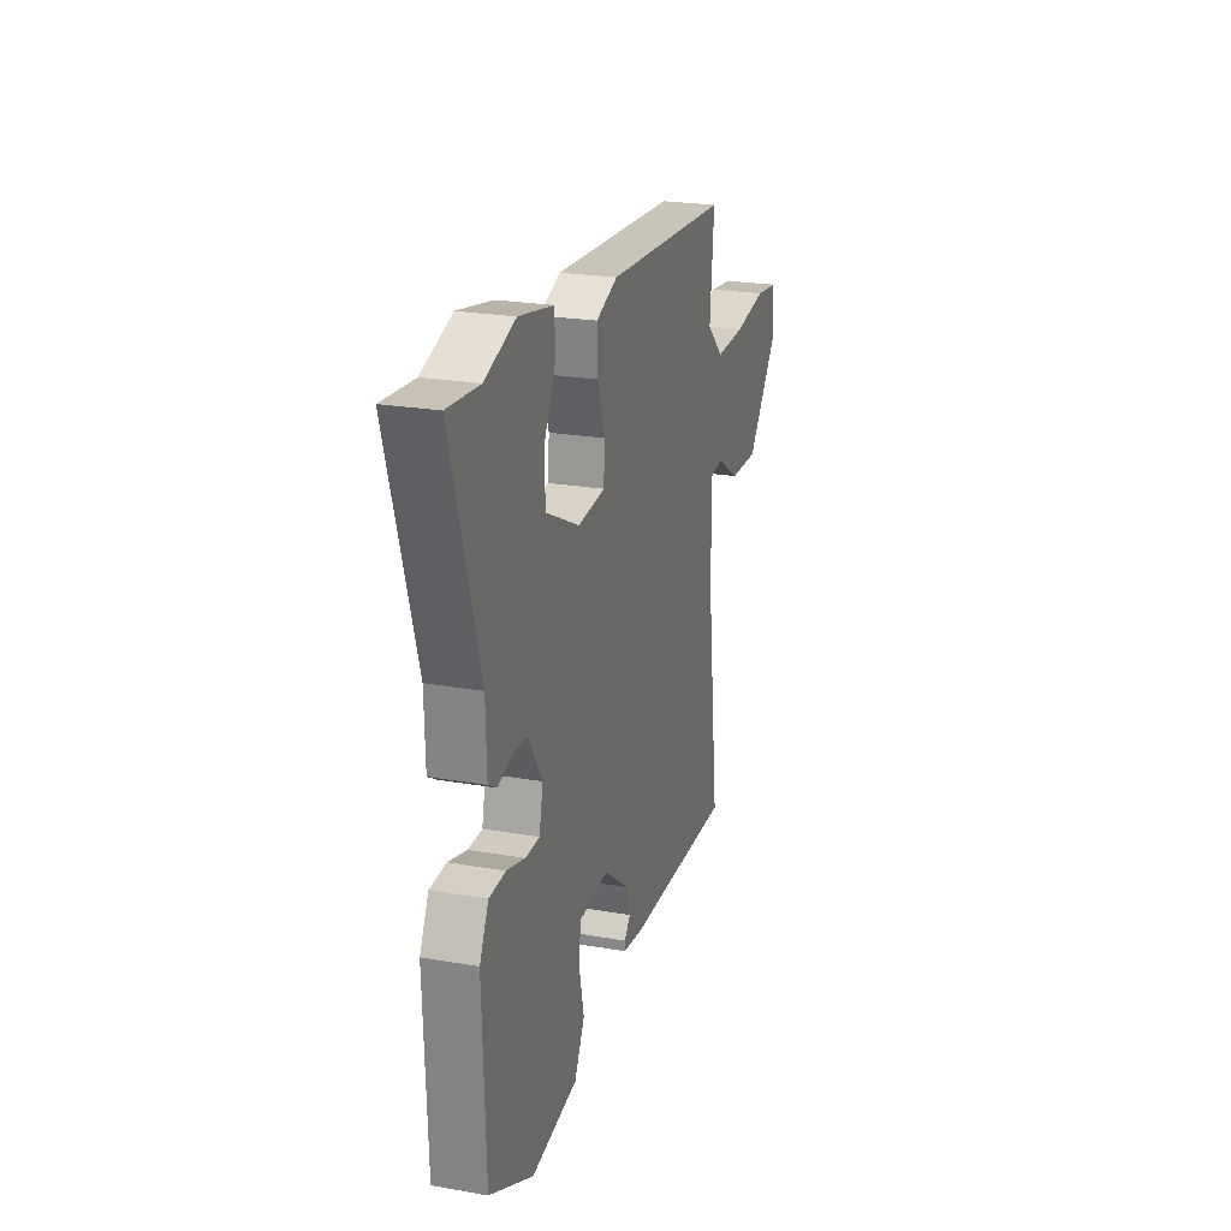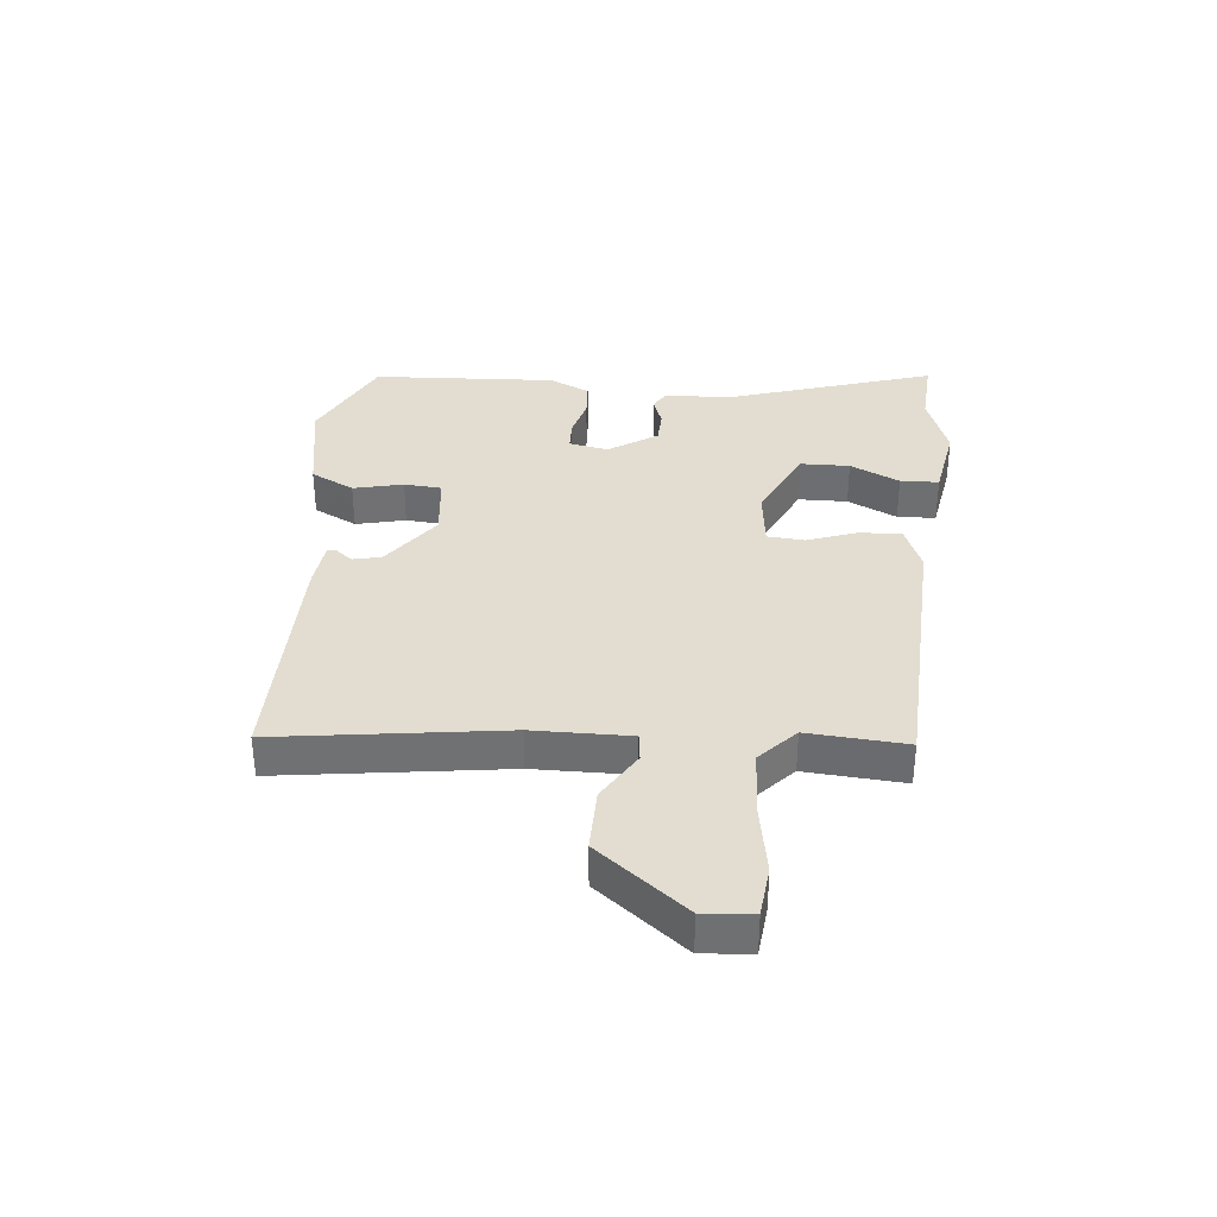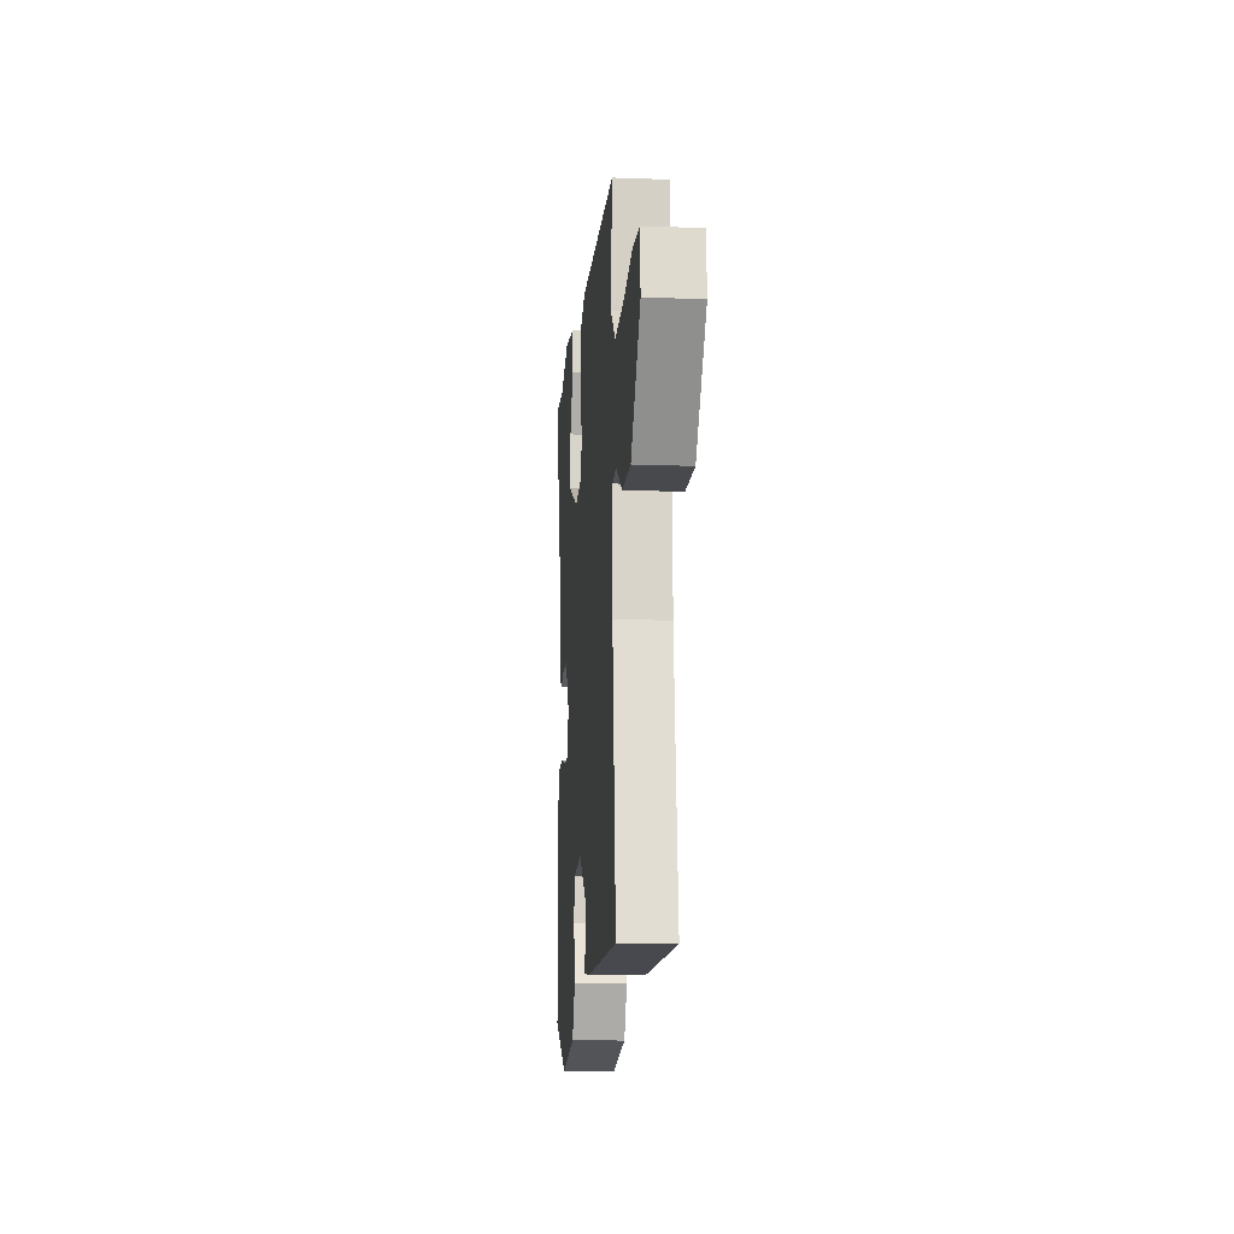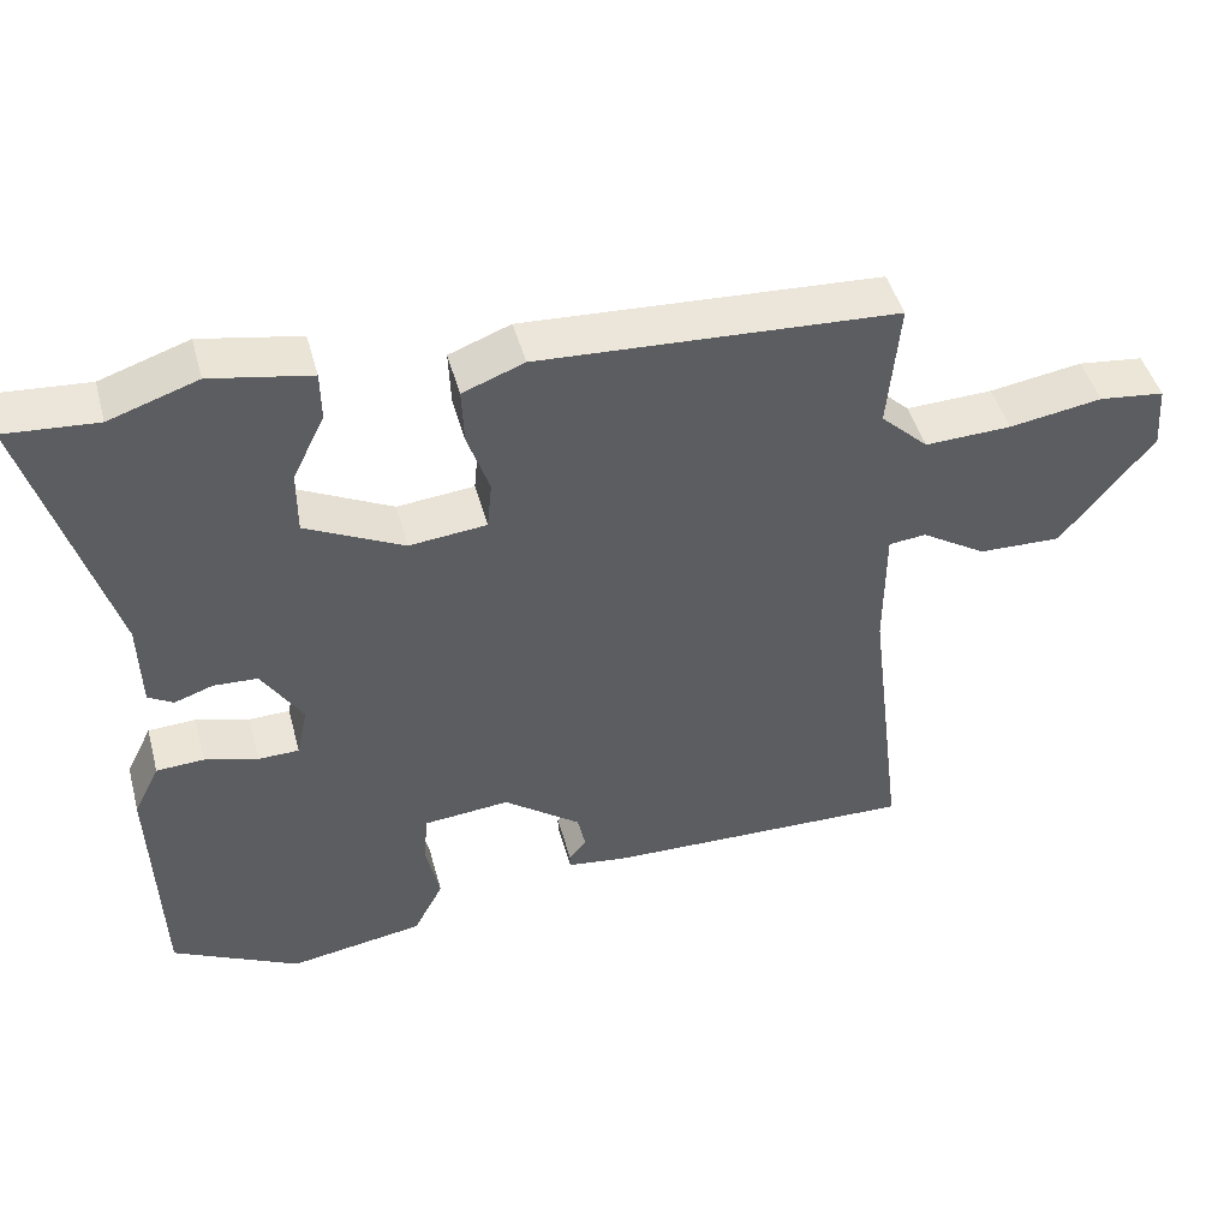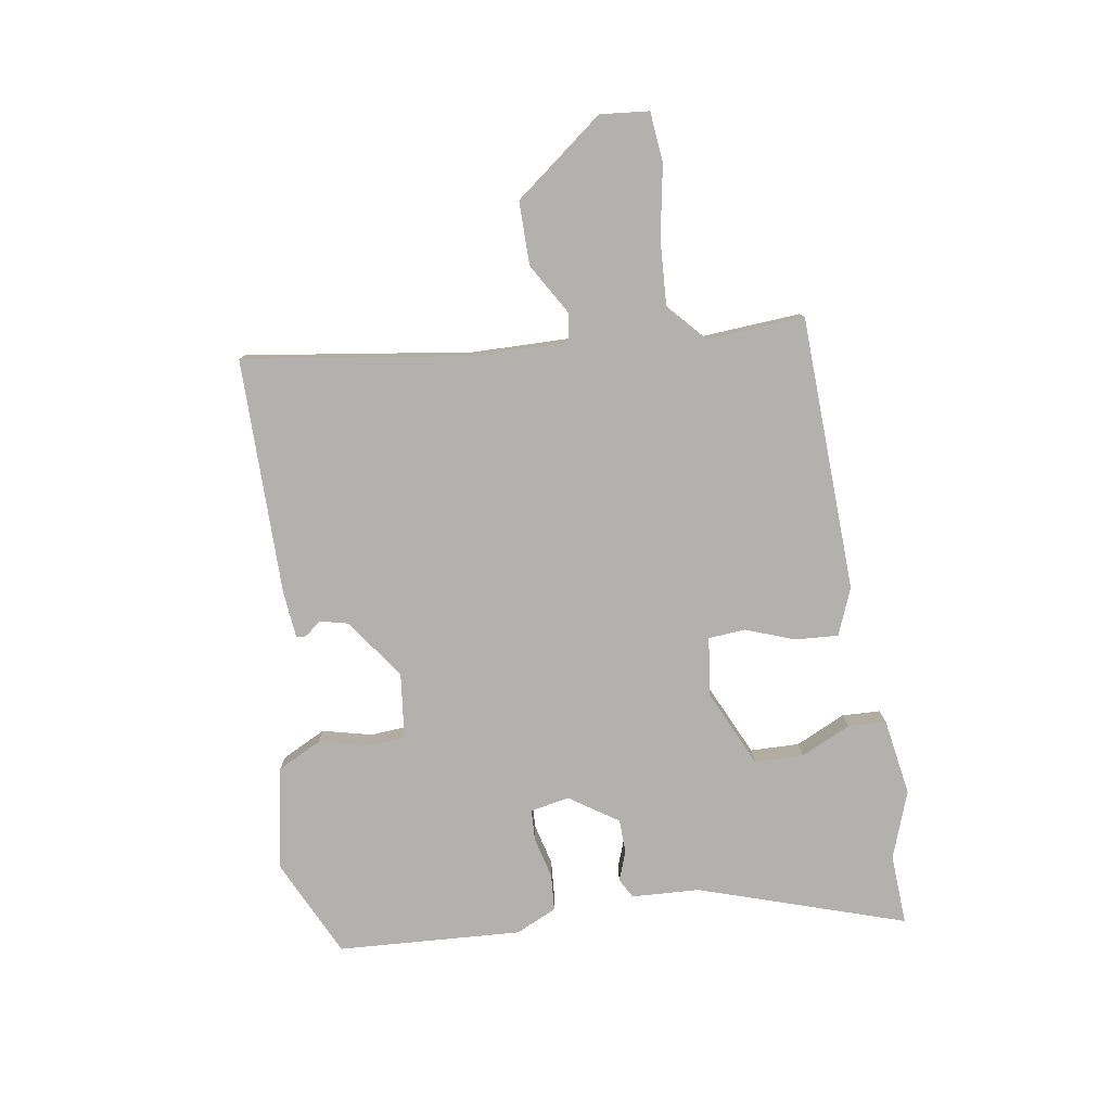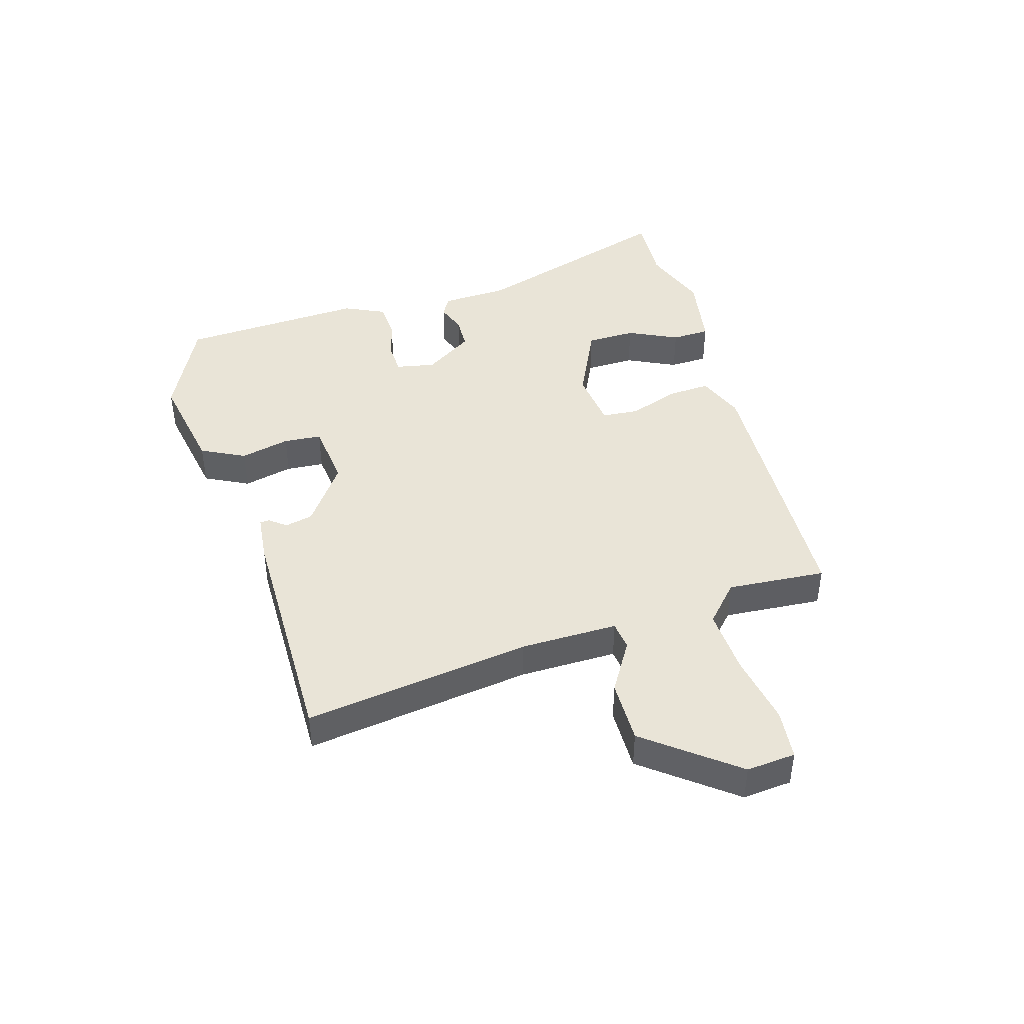
<metadata>
{"format":"obj","ext":"obj","renderer":"f3d","projection":"perspective","resolution":1024,"background":"white","views":[{"elev":23.1,"azim":106.5,"up":"+Z"},{"elev":35.1,"azim":-85.5,"up":"+Y"},{"elev":-14.0,"azim":-94.8,"up":"+Z"},{"elev":46.2,"azim":165.0,"up":"+Z"},{"elev":-79.3,"azim":-82.3,"up":"+Y"},{"elev":43.3,"azim":-107.4,"up":"+Y"}]}
</metadata>
<code>
v -0.539 0.07 -0.476
v -0.493 0.07 -0.098
v -0.494 0.07 0.064
v -0.542 0.07 0.069
v -0.625 0.07 0.017
v -0.731 0.07 0.014
v -0.849 0.07 0.16
v -0.843 0.07 0.242
v -0.759 0.07 0.252
v -0.64 0.07 0.233
v -0.529 0.07 0.229
v -0.468 0.07 0.287
v -0.483 0.07 0.451
v -0.024 0.07 0.477
v 0.055 0.07 0.447
v 0.052 0.07 0.375
v 0.024 0.07 0.293
v 0.03 0.07 0.231
v 0.129 0.07 0.221
v 0.255 0.07 0.283
v 0.255 0.07 0.365
v 0.214 0.07 0.447
v 0.215 0.07 0.511
v 0.343 0.07 0.535
v 0.456 0.07 0.497
v 0.573 0.07 0.506
v 0.469 0.07 0.159
v 0.466 0.07 0.046
v 0.434 0.07 0.027
v 0.384 0.07 0.044
v 0.328 0.07 0.041
v 0.276 0.07 -0.041
v 0.29 0.07 -0.106
v 0.342 0.07 -0.107
v 0.41 0.07 -0.088
v 0.471 0.07 -0.091
v 0.504 0.07 -0.158
v 0.493 0.07 -0.466
v 0.331 0.07 -0.548
v 0.159 0.07 -0.52
v 0.121 0.07 -0.448
v 0.139 0.07 -0.365
v 0.133 0.07 -0.302
v 0.023 0.07 -0.292
v -0.076 0.07 -0.366
v -0.086 0.07 -0.413
v -0.064 0.07 -0.44
v -0.064 0.07 -0.456
v -0.143 0.07 -0.466
v -0.539 0 -0.476
v -0.493 0 -0.098
v -0.494 0 0.064
v -0.542 0 0.069
v -0.625 0 0.017
v -0.731 0 0.014
v -0.849 0 0.16
v -0.843 0 0.242
v -0.759 0 0.252
v -0.64 0 0.233
v -0.529 0 0.229
v -0.468 0 0.287
v -0.483 0 0.451
v -0.024 0 0.477
v 0.055 0 0.447
v 0.052 0 0.375
v 0.024 0 0.293
v 0.03 0 0.231
v 0.129 0 0.221
v 0.255 0 0.283
v 0.255 0 0.365
v 0.214 0 0.447
v 0.215 0 0.511
v 0.343 0 0.535
v 0.456 0 0.497
v 0.573 0 0.506
v 0.469 0 0.159
v 0.466 0 0.046
v 0.434 0 0.027
v 0.384 0 0.044
v 0.328 0 0.041
v 0.276 0 -0.041
v 0.29 0 -0.106
v 0.342 0 -0.107
v 0.41 0 -0.088
v 0.471 0 -0.091
v 0.504 0 -0.158
v 0.493 0 -0.466
v 0.331 0 -0.548
v 0.159 0 -0.52
v 0.121 0 -0.448
v 0.139 0 -0.365
v 0.133 0 -0.302
v 0.023 0 -0.292
v -0.076 0 -0.366
v -0.086 0 -0.413
v -0.064 0 -0.44
v -0.064 0 -0.456
v -0.143 0 -0.466
f 46 47 48 49
f 45 46 49 1
f 44 45 1 2
f 43 44 2 3
f 39 40 41 42
f 39 42 43
f 38 39 43
f 37 38 43 3
f 34 35 36 37
f 33 34 37
f 27 28 29 30
f 25 26 27 30
f 25 30 31
f 24 25 31 32
f 21 22 23 24
f 20 21 24 32
f 14 15 16 17
f 12 13 14 17
f 11 12 17 18
f 7 8 9 10
f 7 10 11
f 4 5 6 7
f 3 4 7 11
f 33 37 3
f 32 33 3 11
f 19 20 32
f 11 18 19 32
f 98 97 96 95
f 50 98 95 94
f 51 50 94 93
f 52 51 93 92
f 91 90 89 88
f 92 91 88
f 92 88 87
f 52 92 87 86
f 86 85 84 83
f 86 83 82
f 79 78 77 76
f 79 76 75 74
f 80 79 74
f 81 80 74 73
f 73 72 71 70
f 81 73 70 69
f 66 65 64 63
f 66 63 62 61
f 67 66 61 60
f 59 58 57 56
f 60 59 56
f 56 55 54 53
f 60 56 53 52
f 52 86 82
f 60 52 82 81
f 81 69 68
f 81 68 67 60
f 1 50 51 2
f 2 51 52 3
f 3 52 53 4
f 4 53 54 5
f 5 54 55 6
f 6 55 56 7
f 7 56 57 8
f 8 57 58 9
f 9 58 59 10
f 10 59 60 11
f 11 60 61 12
f 12 61 62 13
f 13 62 63 14
f 14 63 64 15
f 15 64 65 16
f 16 65 66 17
f 17 66 67 18
f 18 67 68 19
f 19 68 69 20
f 20 69 70 21
f 21 70 71 22
f 22 71 72 23
f 23 72 73 24
f 24 73 74 25
f 25 74 75 26
f 26 75 76 27
f 27 76 77 28
f 28 77 78 29
f 29 78 79 30
f 30 79 80 31
f 31 80 81 32
f 32 81 82 33
f 33 82 83 34
f 34 83 84 35
f 35 84 85 36
f 36 85 86 37
f 37 86 87 38
f 38 87 88 39
f 39 88 89 40
f 40 89 90 41
f 41 90 91 42
f 42 91 92 43
f 43 92 93 44
f 44 93 94 45
f 45 94 95 46
f 46 95 96 47
f 47 96 97 48
f 48 97 98 49
f 49 98 50 1

</code>
